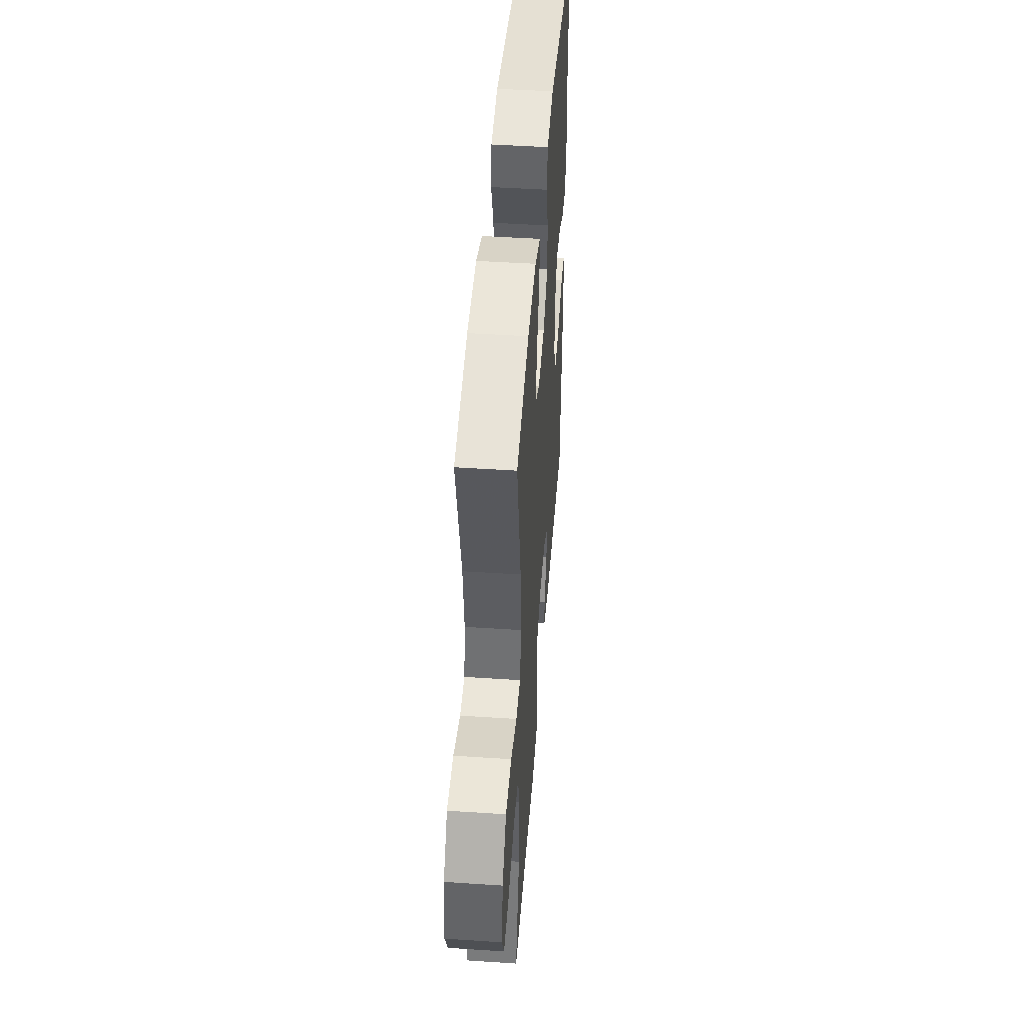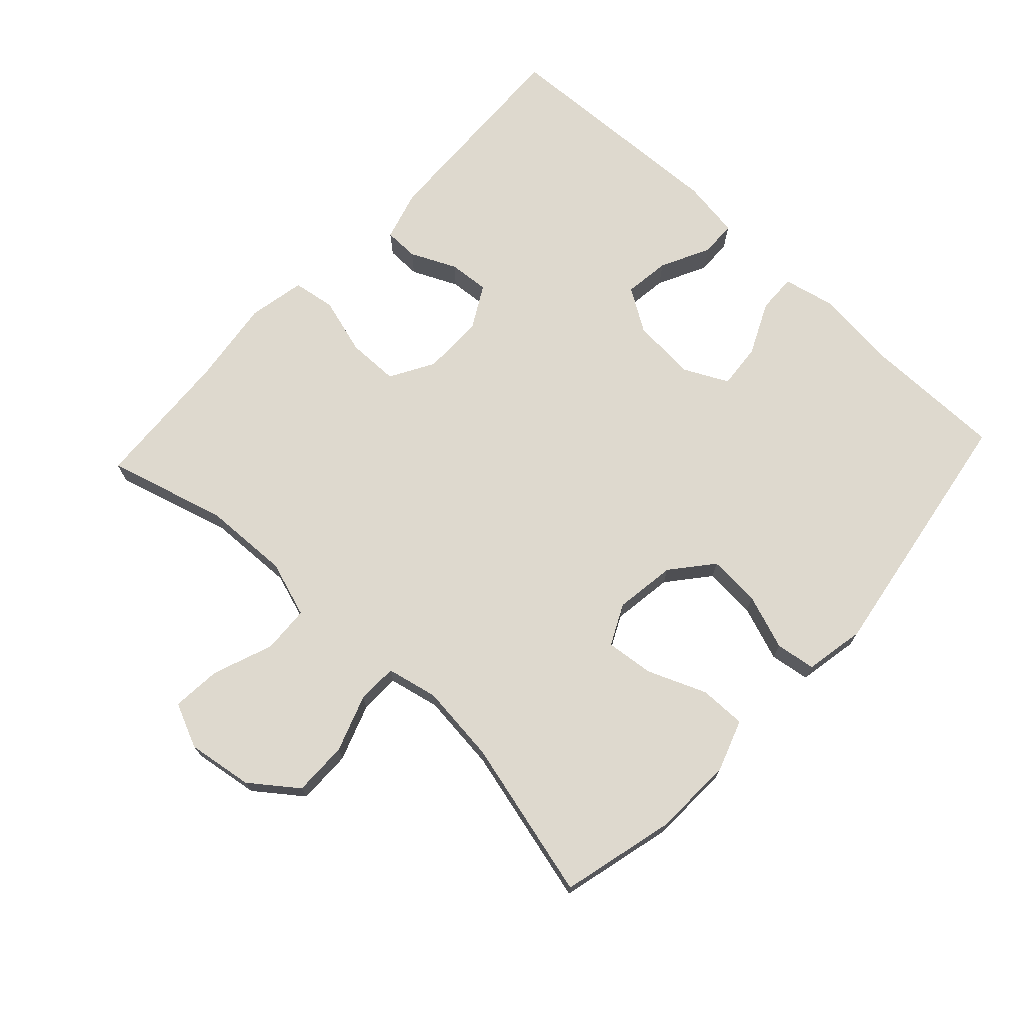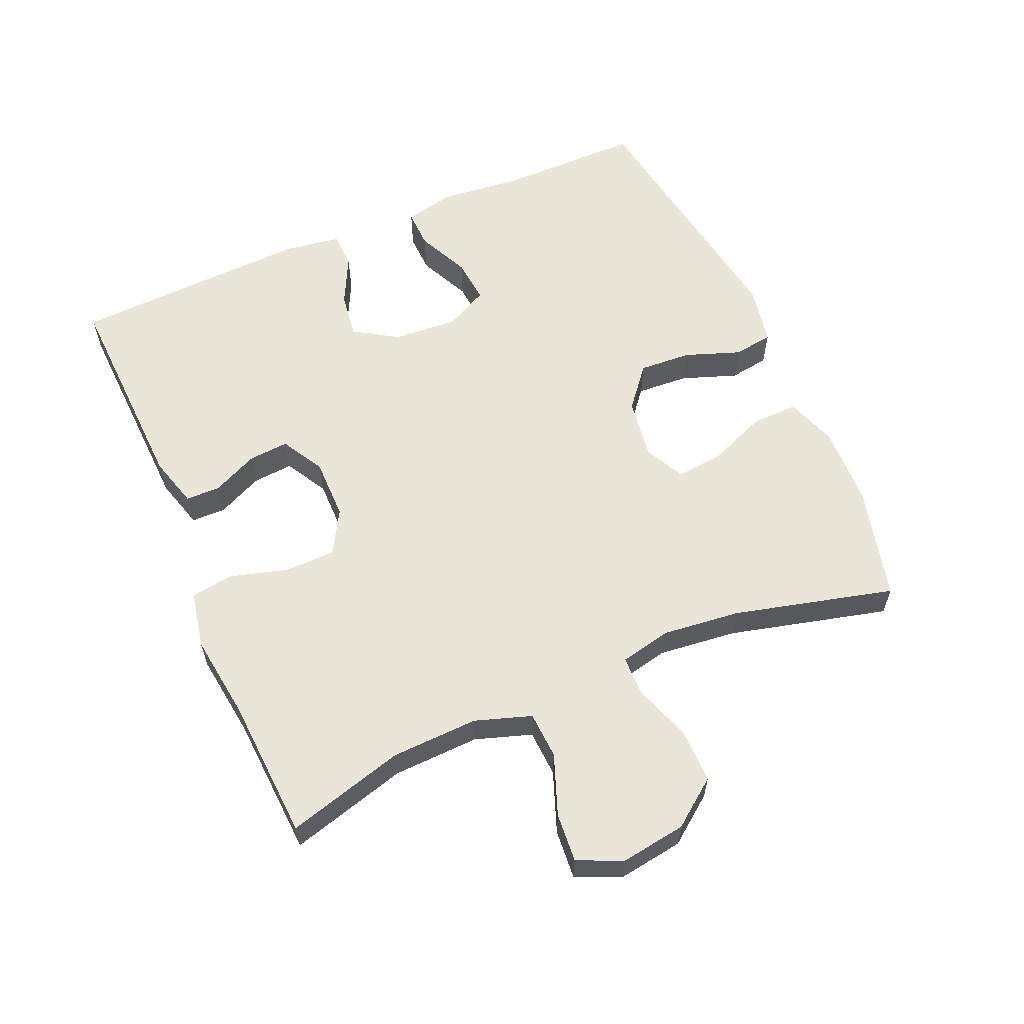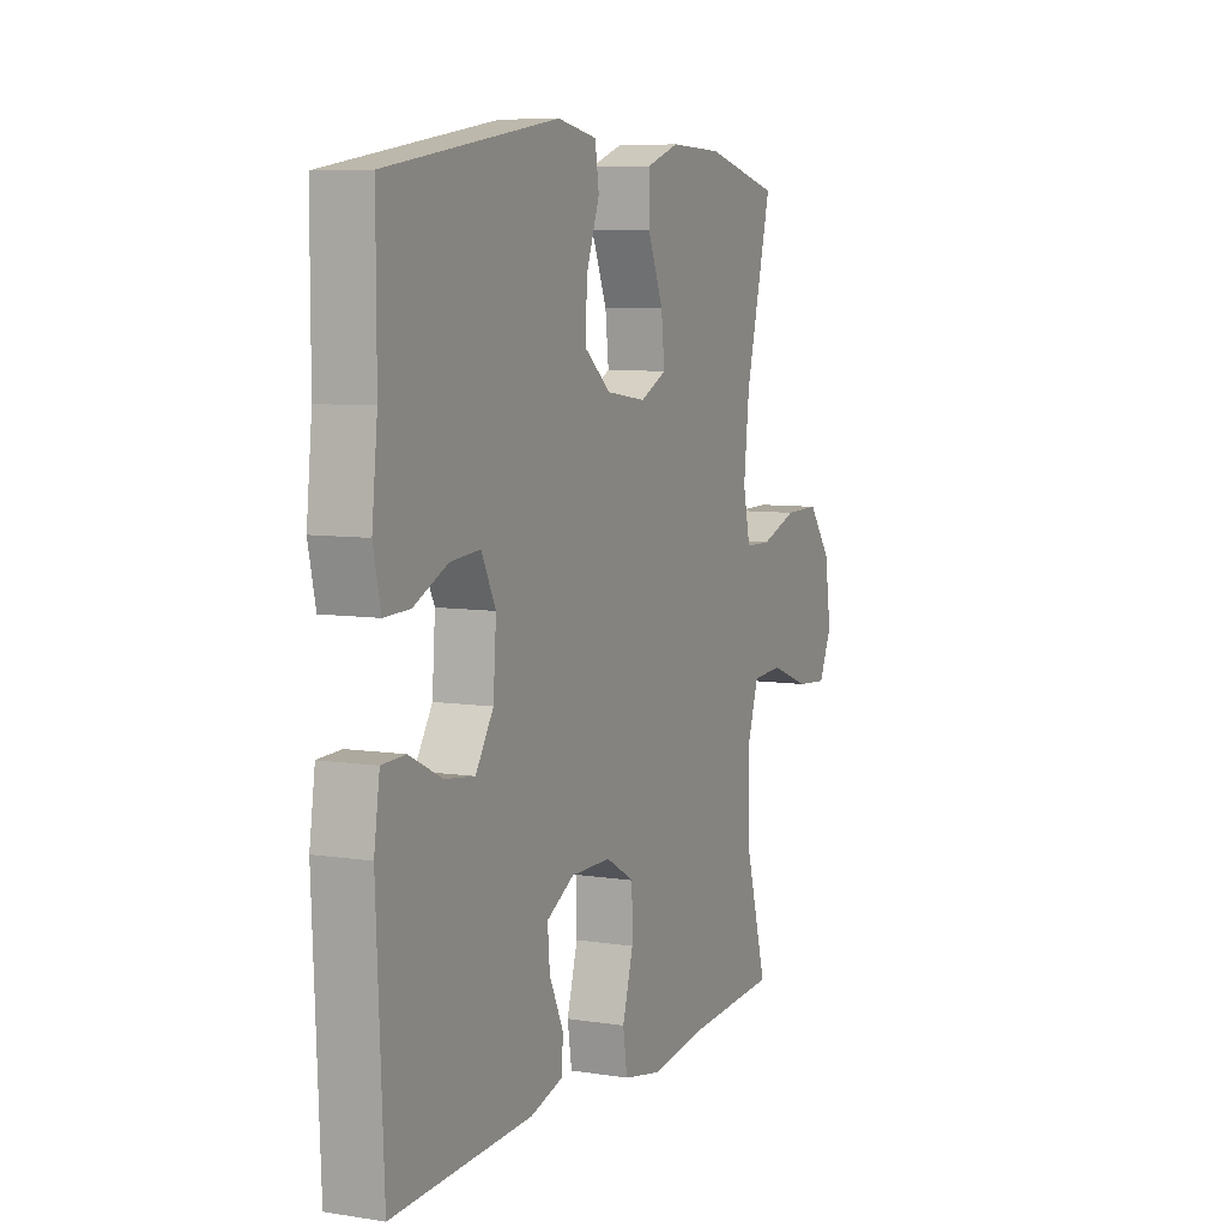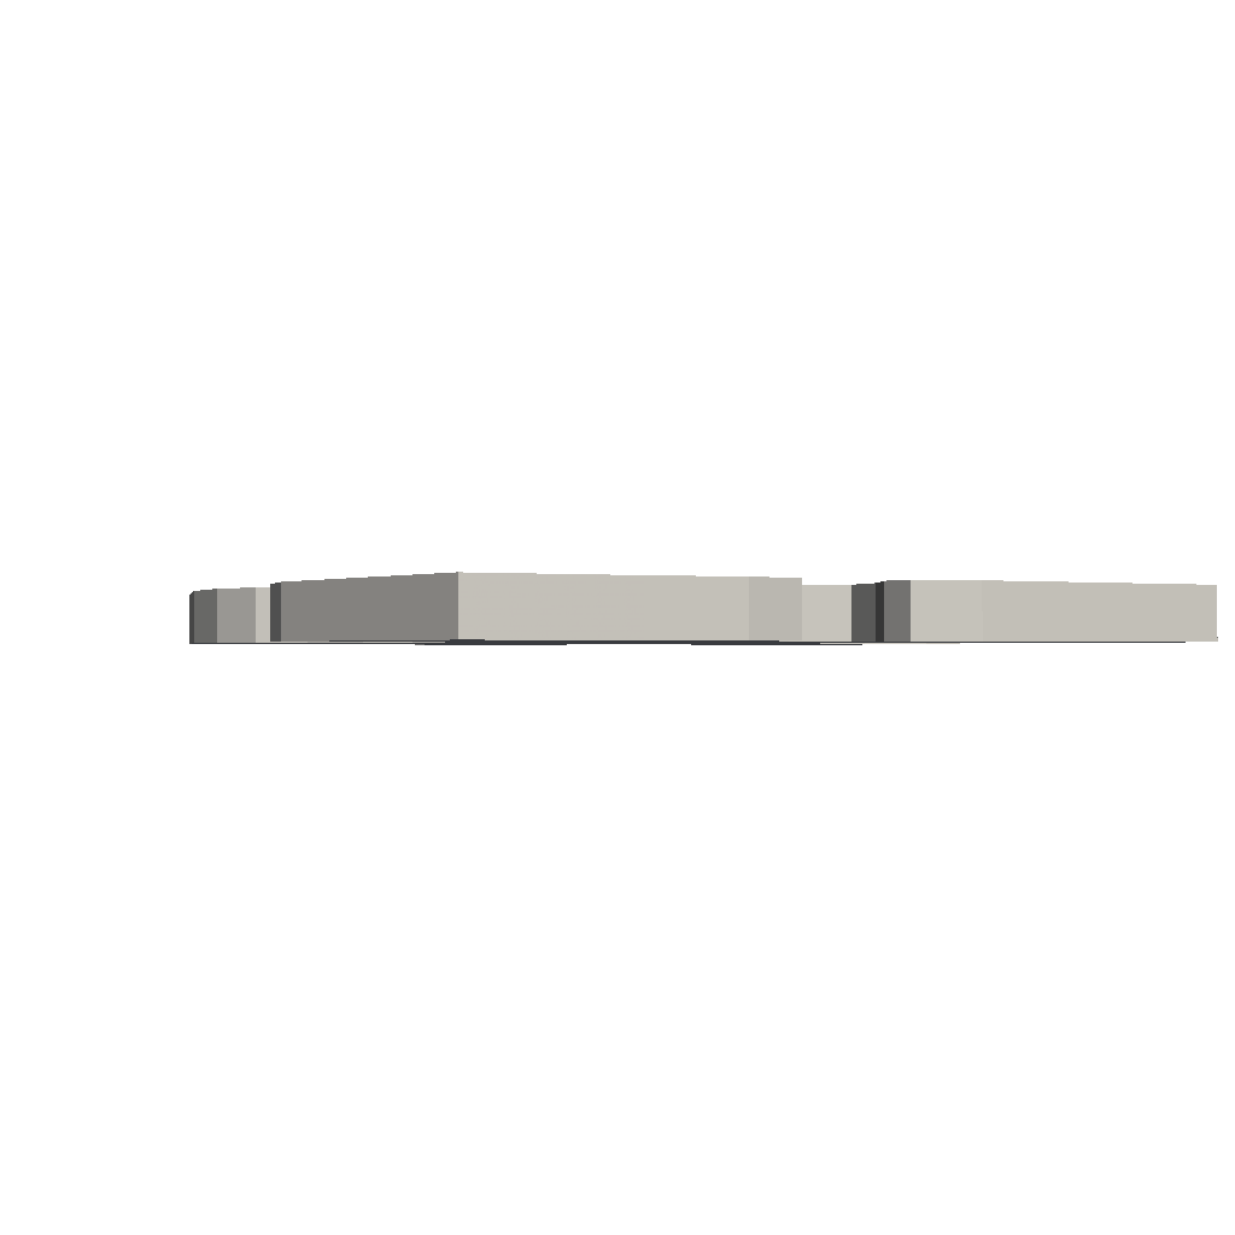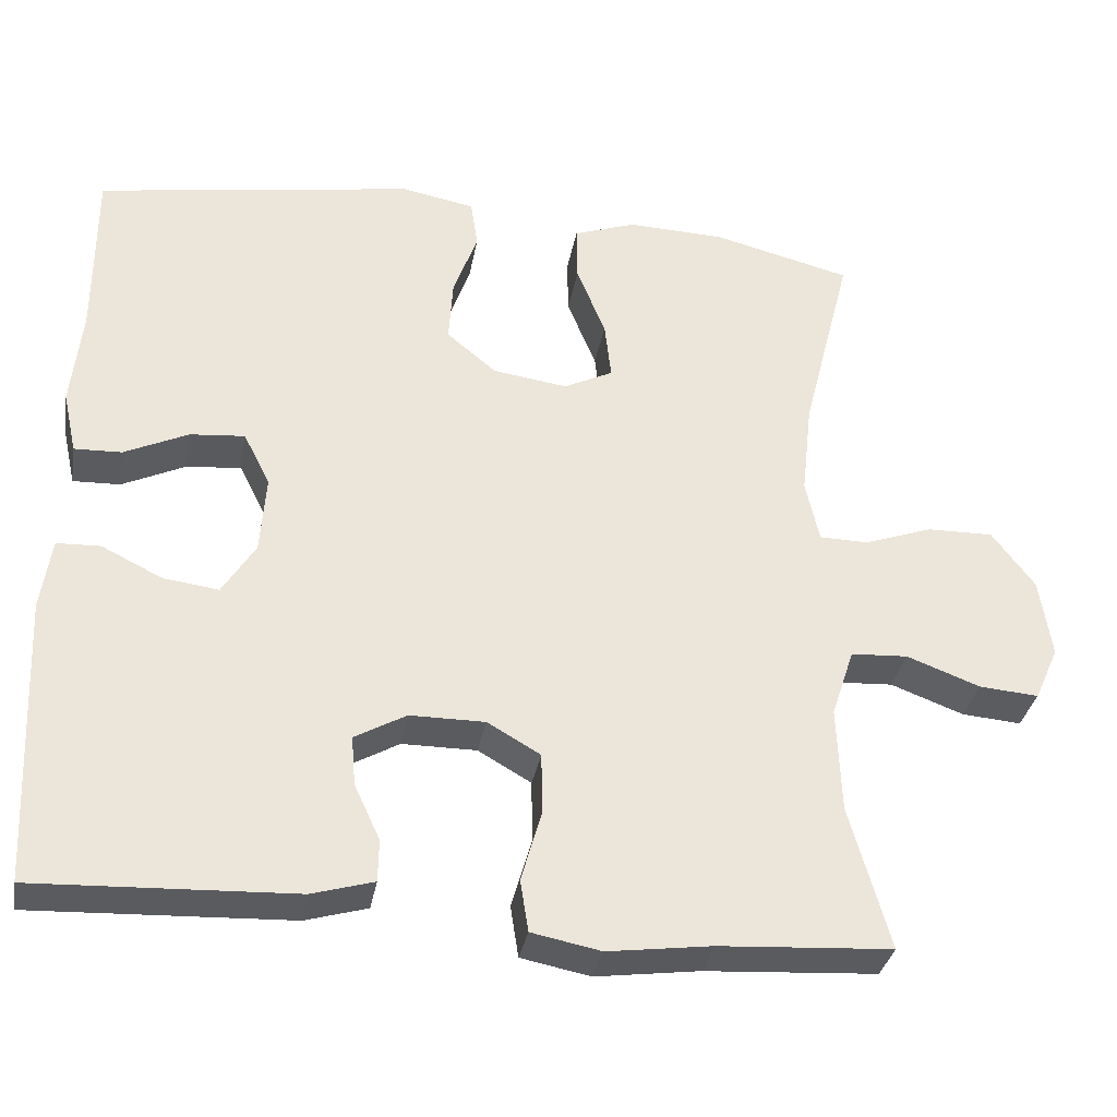
<metadata>
{"format":"obj","ext":"obj","renderer":"f3d","projection":"perspective","resolution":1024,"background":"white","views":[{"elev":46.9,"azim":-85.7,"up":"+Z"},{"elev":71.6,"azim":-47.0,"up":"+Y"},{"elev":59.7,"azim":-113.4,"up":"+Y"},{"elev":7.3,"azim":114.2,"up":"+Z"},{"elev":-0.9,"azim":63.9,"up":"+Y"},{"elev":-33.2,"azim":170.0,"up":"+Z"}]}
</metadata>
<code>
v -0.5 0.07 -0.5
v -0.45 0.07 -0.322
v -0.445 0.07 -0.191
v -0.473 0.07 -0.106
v -0.544 0.07 -0.102
v -0.635 0.07 -0.136
v -0.709 0.07 -0.142
v -0.739 0.07 -0.075
v -0.724 0.07 0.024
v -0.671 0.07 0.094
v -0.589 0.07 0.093
v -0.504 0.07 0.063
v -0.443 0.07 0.064
v -0.426 0.07 0.141
v -0.439 0.07 0.259
v -0.5 0.07 0.5
v -0.328 0.07 0.543
v -0.207 0.07 0.547
v -0.13 0.07 0.52
v -0.131 0.07 0.45
v -0.167 0.07 0.362
v -0.175 0.07 0.29
v -0.114 0.07 0.26
v -0.022 0.07 0.273
v 0.04 0.07 0.324
v 0.035 0.07 0.403
v 0.005 0.07 0.486
v 0.014 0.07 0.546
v 0.105 0.07 0.563
v 0.5 0.07 0.5
v 0.5 0.07 0.284
v 0.513 0.07 0.162
v 0.496 0.07 0.085
v 0.437 0.07 0.087
v 0.358 0.07 0.124
v 0.29 0.07 0.13
v 0.257 0.07 0.064
v 0.264 0.07 -0.033
v 0.305 0.07 -0.098
v 0.374 0.07 -0.089
v 0.449 0.07 -0.052
v 0.503 0.07 -0.054
v 0.516 0.07 -0.143
v 0.5 0.07 -0.5
v 0.179 0.07 -0.487
v 0.102 0.07 -0.465
v 0.101 0.07 -0.413
v 0.133 0.07 -0.344
v 0.138 0.07 -0.283
v 0.074 0.07 -0.247
v -0.019 0.07 -0.247
v -0.085 0.07 -0.285
v -0.086 0.07 -0.362
v -0.061 0.07 -0.449
v -0.071 0.07 -0.513
v -0.157 0.07 -0.53
v -0.286 0.07 -0.513
v -0.5 0 -0.5
v -0.45 0 -0.322
v -0.445 0 -0.191
v -0.473 0 -0.106
v -0.544 0 -0.102
v -0.635 0 -0.136
v -0.709 0 -0.142
v -0.739 0 -0.075
v -0.724 0 0.024
v -0.671 0 0.094
v -0.589 0 0.093
v -0.504 0 0.063
v -0.443 0 0.064
v -0.426 0 0.141
v -0.439 0 0.259
v -0.5 0 0.5
v -0.328 0 0.543
v -0.207 0 0.547
v -0.13 0 0.52
v -0.131 0 0.45
v -0.167 0 0.362
v -0.175 0 0.29
v -0.114 0 0.26
v -0.022 0 0.273
v 0.04 0 0.324
v 0.035 0 0.403
v 0.005 0 0.486
v 0.014 0 0.546
v 0.105 0 0.563
v 0.5 0 0.5
v 0.5 0 0.284
v 0.513 0 0.162
v 0.496 0 0.085
v 0.437 0 0.087
v 0.358 0 0.124
v 0.29 0 0.13
v 0.257 0 0.064
v 0.264 0 -0.033
v 0.305 0 -0.098
v 0.374 0 -0.089
v 0.449 0 -0.052
v 0.503 0 -0.054
v 0.516 0 -0.143
v 0.5 0 -0.5
v 0.179 0 -0.487
v 0.102 0 -0.465
v 0.101 0 -0.413
v 0.133 0 -0.344
v 0.138 0 -0.283
v 0.074 0 -0.247
v -0.019 0 -0.247
v -0.085 0 -0.285
v -0.086 0 -0.362
v -0.061 0 -0.449
v -0.071 0 -0.513
v -0.157 0 -0.53
v -0.286 0 -0.513
f 54 55 56 57
f 53 54 57 1
f 52 53 1 2
f 51 52 2 3
f 50 51 3 4
f 45 46 47 48
f 45 48 49
f 44 45 49
f 43 44 49
f 40 41 42 43
f 39 40 43 49
f 38 39 49 50
f 32 33 34 35
f 31 32 35 36
f 30 31 36
f 29 30 36
f 26 27 28 29
f 25 26 29 36
f 24 25 36 37
f 18 19 20 21
f 18 21 22
f 15 16 17 18
f 14 15 18 22
f 13 14 22 23
f 9 10 11 12
f 9 12 13
f 8 9 13
f 5 6 7 8
f 4 5 8 13
f 24 37 38 50
f 23 24 50
f 4 13 23 50
f 114 113 112 111
f 58 114 111 110
f 59 58 110 109
f 60 59 109 108
f 61 60 108 107
f 105 104 103 102
f 106 105 102
f 106 102 101
f 106 101 100
f 100 99 98 97
f 106 100 97 96
f 107 106 96 95
f 92 91 90 89
f 93 92 89 88
f 93 88 87
f 93 87 86
f 86 85 84 83
f 93 86 83 82
f 94 93 82 81
f 78 77 76 75
f 79 78 75
f 75 74 73 72
f 79 75 72 71
f 80 79 71 70
f 69 68 67 66
f 70 69 66
f 70 66 65
f 65 64 63 62
f 70 65 62 61
f 107 95 94 81
f 107 81 80
f 107 80 70 61
f 1 58 59 2
f 2 59 60 3
f 3 60 61 4
f 4 61 62 5
f 5 62 63 6
f 6 63 64 7
f 7 64 65 8
f 8 65 66 9
f 9 66 67 10
f 10 67 68 11
f 11 68 69 12
f 12 69 70 13
f 13 70 71 14
f 14 71 72 15
f 15 72 73 16
f 16 73 74 17
f 17 74 75 18
f 18 75 76 19
f 19 76 77 20
f 20 77 78 21
f 21 78 79 22
f 22 79 80 23
f 23 80 81 24
f 24 81 82 25
f 25 82 83 26
f 26 83 84 27
f 27 84 85 28
f 28 85 86 29
f 29 86 87 30
f 30 87 88 31
f 31 88 89 32
f 32 89 90 33
f 33 90 91 34
f 34 91 92 35
f 35 92 93 36
f 36 93 94 37
f 37 94 95 38
f 38 95 96 39
f 39 96 97 40
f 40 97 98 41
f 41 98 99 42
f 42 99 100 43
f 43 100 101 44
f 44 101 102 45
f 45 102 103 46
f 46 103 104 47
f 47 104 105 48
f 48 105 106 49
f 49 106 107 50
f 50 107 108 51
f 51 108 109 52
f 52 109 110 53
f 53 110 111 54
f 54 111 112 55
f 55 112 113 56
f 56 113 114 57
f 57 114 58 1

</code>
